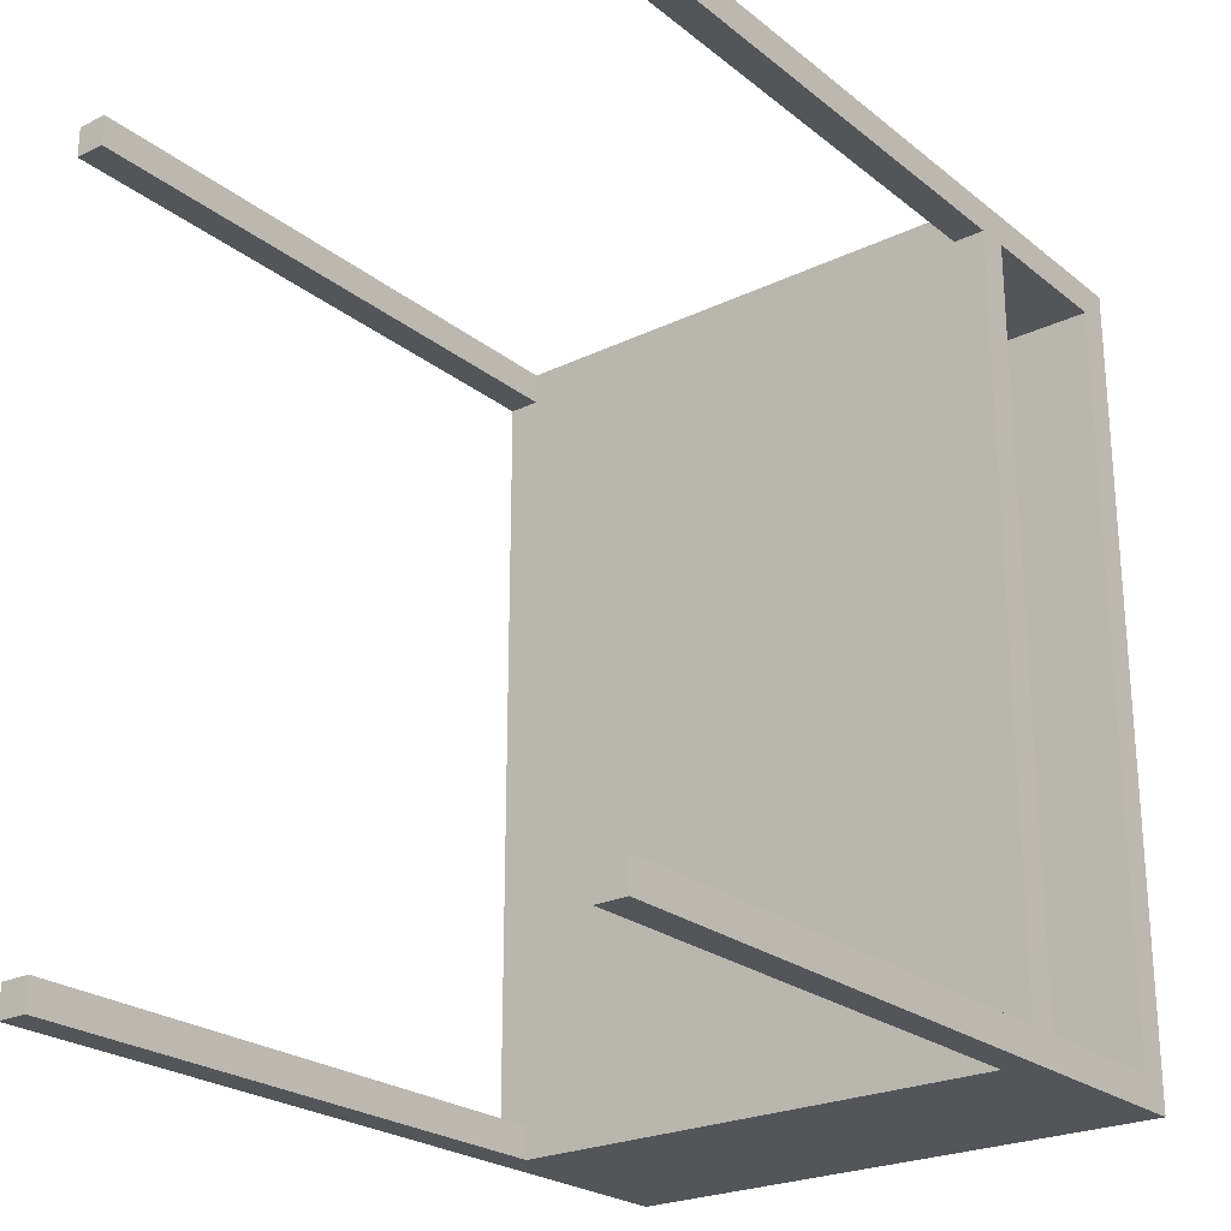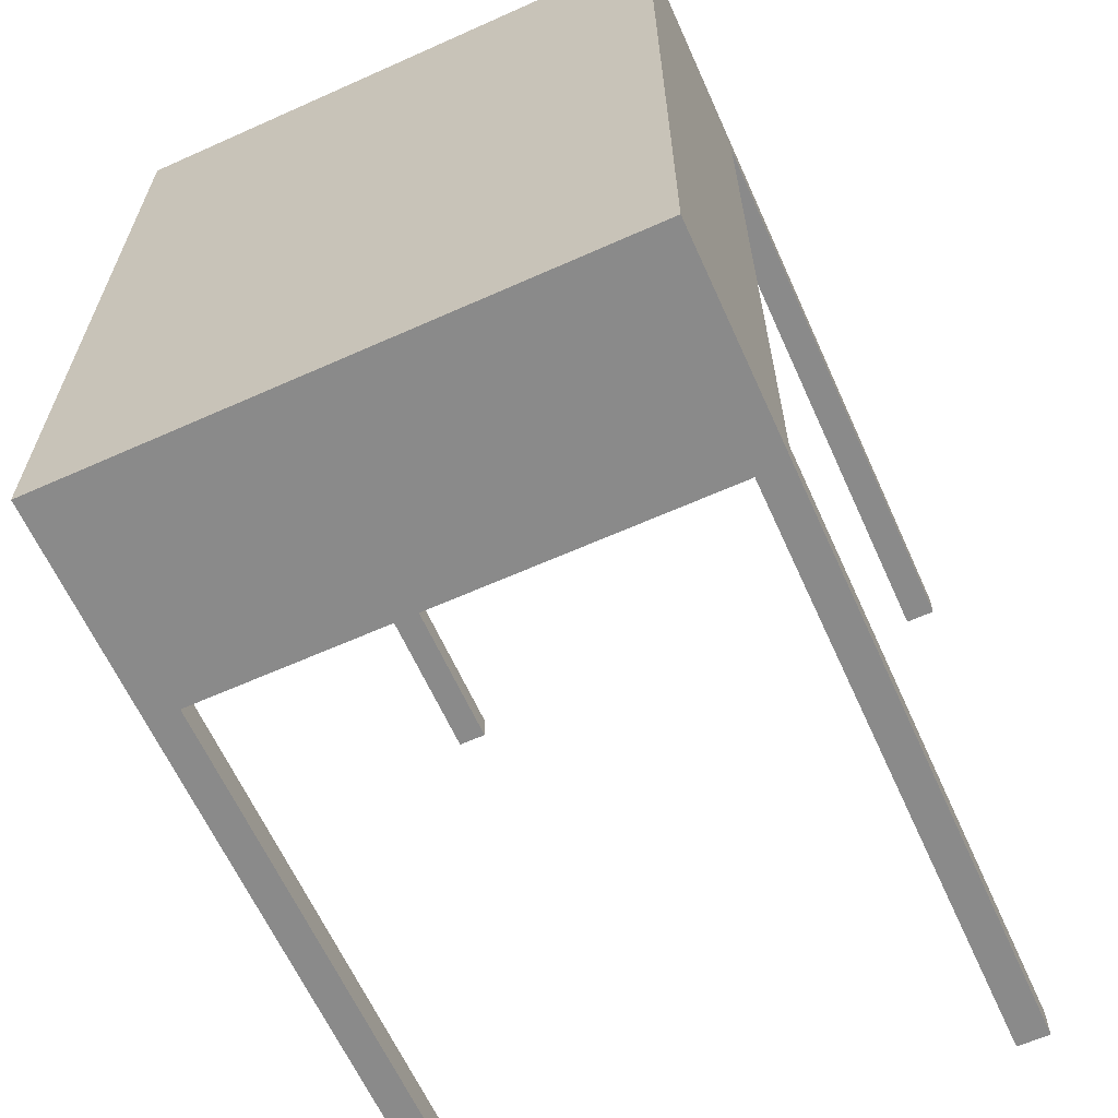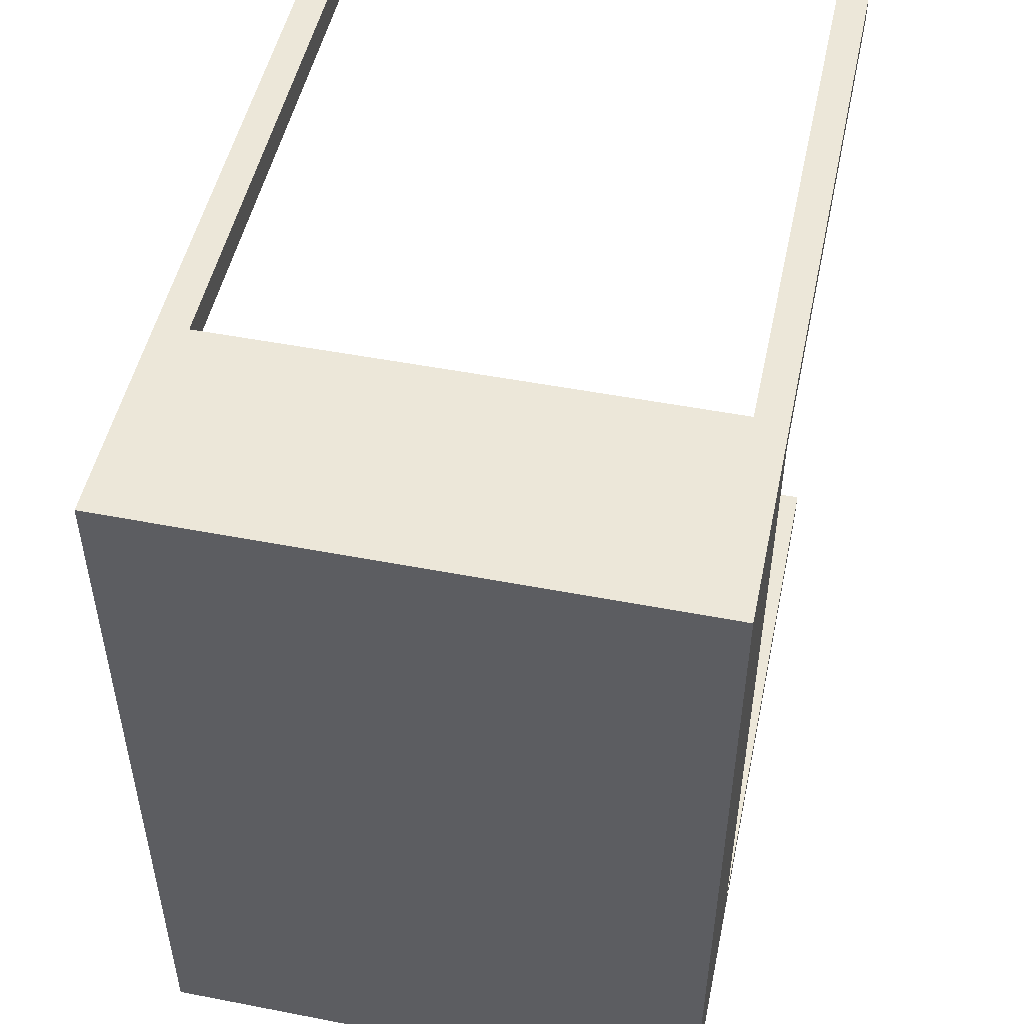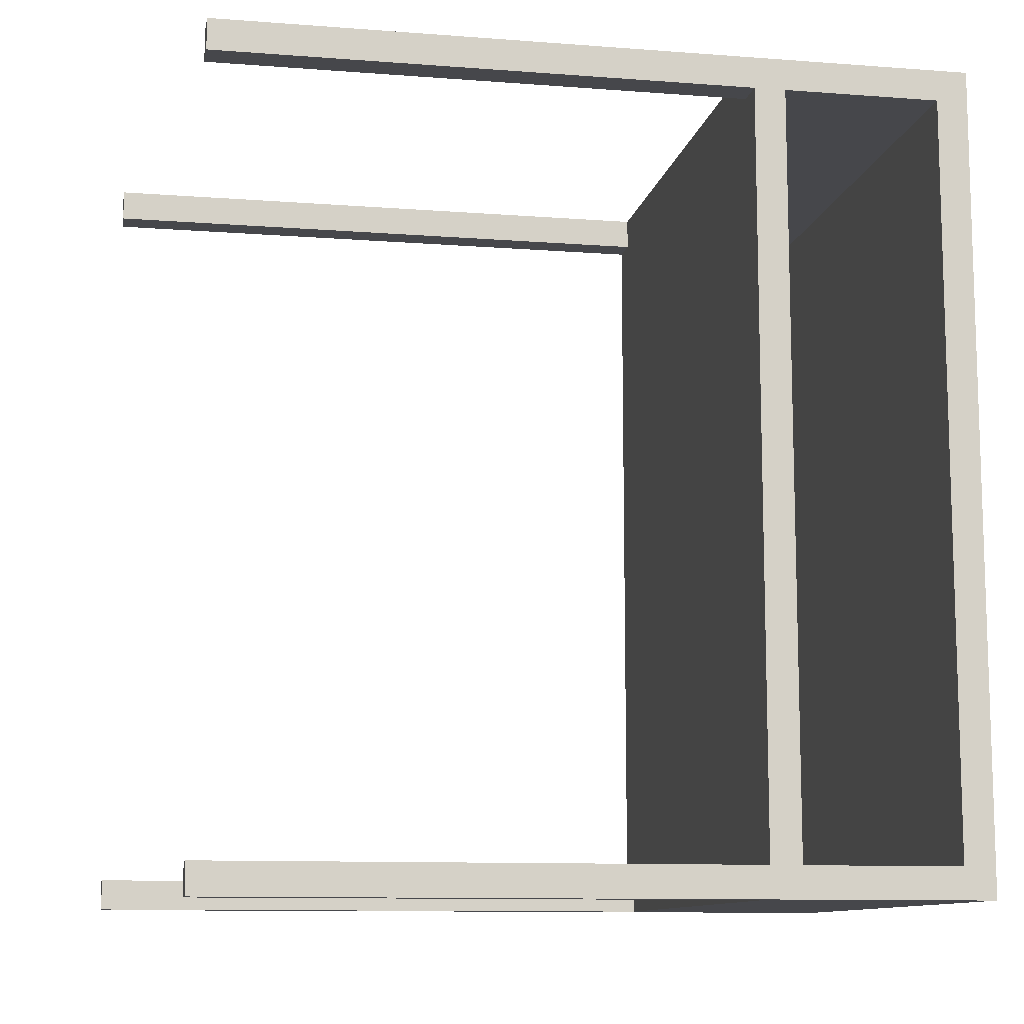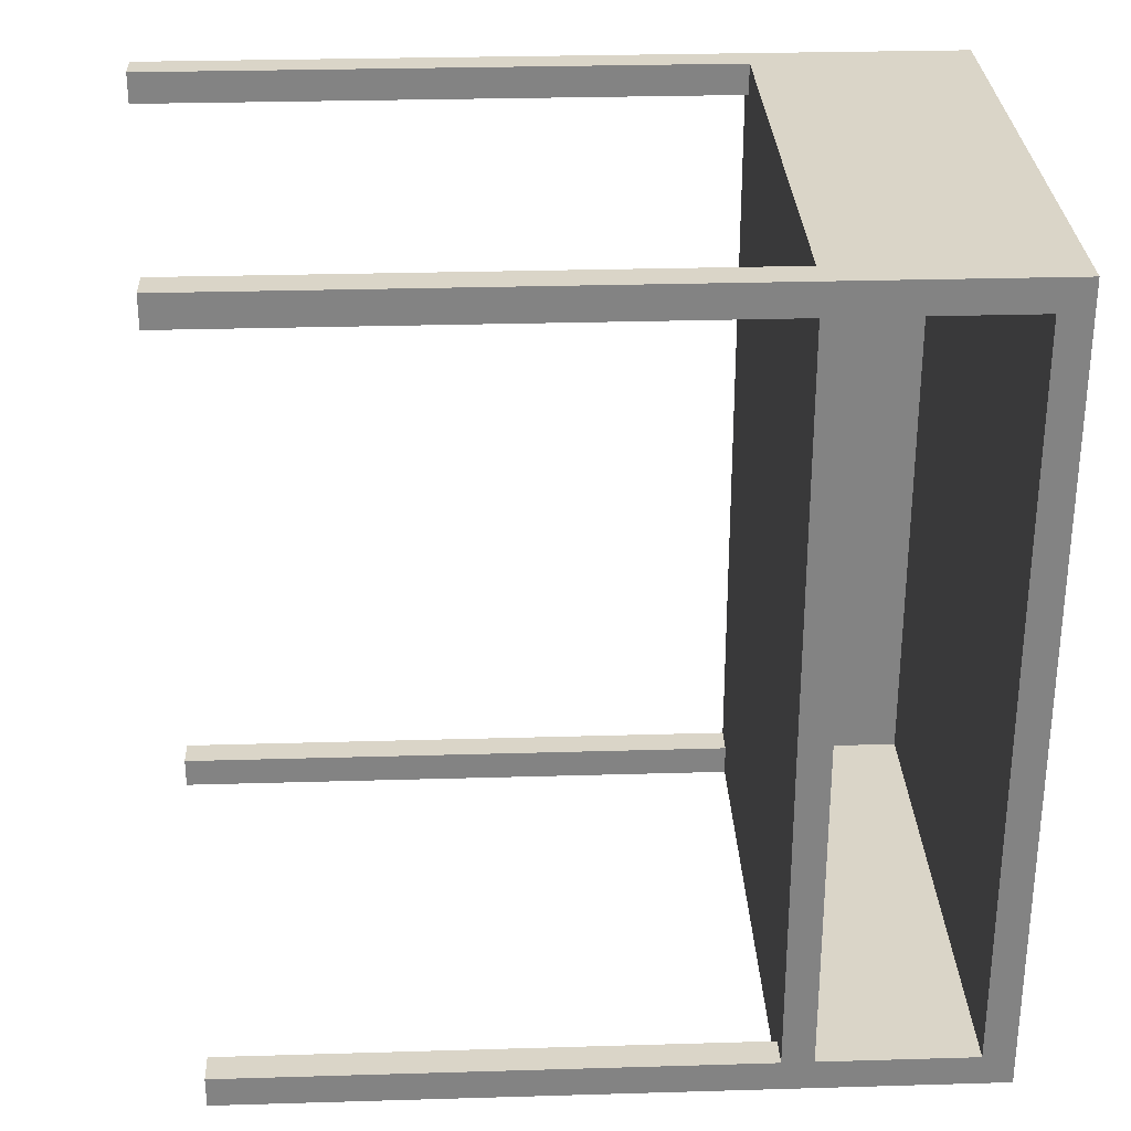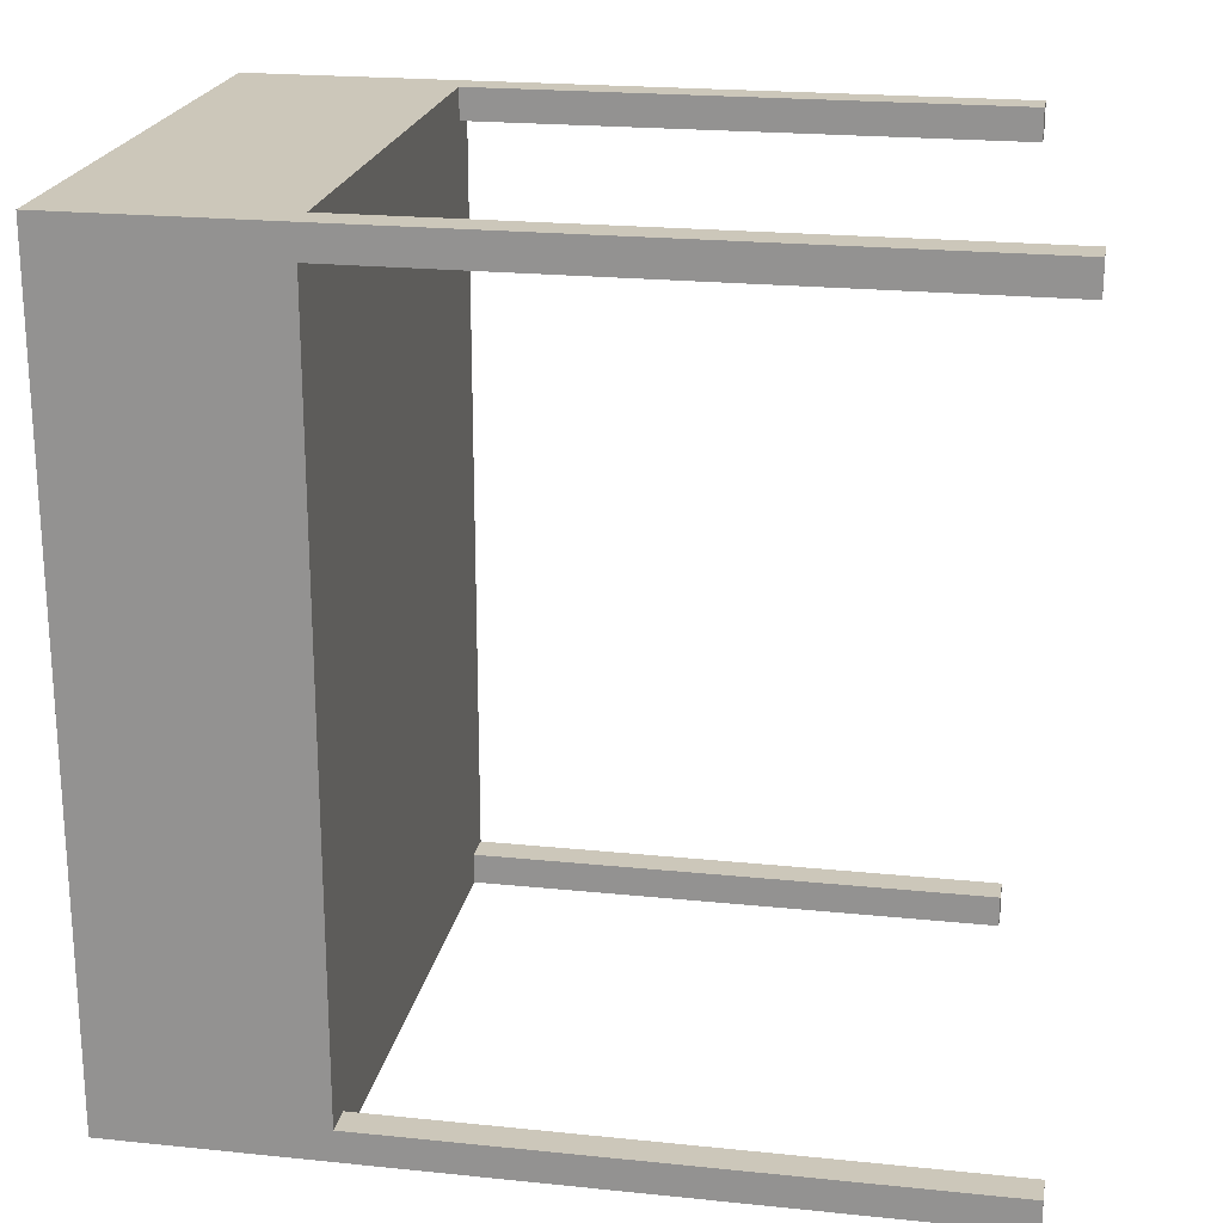
<metadata>
{"format":"obj","ext":"obj","renderer":"f3d","projection":"perspective","resolution":1024,"background":"white","views":[{"elev":-24.3,"azim":38.1,"up":"+Z"},{"elev":-63.4,"azim":-155.7,"up":"+Z"},{"elev":50.0,"azim":-168.0,"up":"+Z"},{"elev":-10.8,"azim":79.3,"up":"+Z"},{"elev":29.2,"azim":87.5,"up":"+Z"},{"elev":21.4,"azim":-79.7,"up":"+Z"}]}
</metadata>
<code>
o
v -1.1 0 1.4
v -1.1 0 1.3
v -1.1 0 -1.1
v -1.1 0 -1.2
v -1.1 1.9 1.3
v -1.1 1.9 -1.1
v -1.1 2.6 1.4
v -1.1 2.6 -1.2
v 0.6 0.2 1.4
v 0.6 0.2 1.3
v 0.6 0.2 -1.1
v 0.6 0.2 -1.2
v 0.6 1.9 1.4
v 0.6 1.9 1.3
v 0.6 1.9 -1.1
v 0.6 1.9 -1.2
v -1 0 1.4
v -1 0 1.3
v -1 0 -1.1
v -1 0 -1.2
v -1 1.9 1.4
v -1 1.9 1.3
v -1 1.9 -1.1
v -1 1.9 -1.2
v -1 2 1.3
v -1 2 -1.1
v -1 2.5 1.3
v -1 2.5 -1.1
v 0.7 0.2 1.4
v 0.7 0.2 1.3
v 0.7 0.2 -1.1
v 0.7 0.2 -1.2
v 0.7 1.9 1.3
v 0.7 1.9 -1.1
v 0.7 2 1.3
v 0.7 2 -1.1
v 0.7 2.5 1.3
v 0.7 2.5 -1.1
v 0.7 2.6 1.4
v 0.7 2.6 -1.2
v -1.1 0 1.4
v -1.1 2.6 1.4
v -1 0 1.4
v -1 1.9 1.4
v 0.6 0.2 1.4
v 0.6 1.9 1.4
v 0.7 0.2 1.4
v 0.7 2.6 1.4
v -1.1 0 -1.1
v -1.1 1.9 -1.1
v -1 0 -1.1
v -1 1.9 -1.1
v -1 2 -1.1
v -1 2.5 -1.1
v 0.6 0.2 -1.1
v 0.6 1.9 -1.1
v 0.7 0.2 -1.1
v 0.7 1.9 -1.1
v 0.7 2 -1.1
v 0.7 2.5 -1.1
v -1.1 0 1.3
v -1.1 1.9 1.3
v -1 0 1.3
v -1 1.9 1.3
v -1 2 1.3
v -1 2.5 1.3
v 0.6 0.2 1.3
v 0.6 1.9 1.3
v 0.7 0.2 1.3
v 0.7 1.9 1.3
v 0.7 2 1.3
v 0.7 2.5 1.3
v -1.1 0 -1.2
v -1.1 2.6 -1.2
v -1 0 -1.2
v -1 1.9 -1.2
v 0.6 0.2 -1.2
v 0.6 1.9 -1.2
v 0.7 0.2 -1.2
v 0.7 2.6 -1.2
v -1.1 0 1.4
v -1 0 1.4
v -1.1 0 1.3
v -1 0 1.3
v -1.1 0 -1.1
v -1 0 -1.1
v -1.1 0 -1.2
v -1 0 -1.2
v 0.6 0.2 1.4
v 0.7 0.2 1.4
v 0.6 0.2 1.3
v 0.7 0.2 1.3
v 0.6 0.2 -1.1
v 0.7 0.2 -1.1
v 0.6 0.2 -1.2
v 0.7 0.2 -1.2
v -1 1.9 1.4
v 0.6 1.9 1.4
v -1.1 1.9 1.3
v -1 1.9 1.3
v 0.6 1.9 1.3
v 0.7 1.9 1.3
v -1.1 1.9 -1.1
v -1 1.9 -1.1
v 0.6 1.9 -1.1
v 0.7 1.9 -1.1
v -1 1.9 -1.2
v 0.6 1.9 -1.2
v -1 2.5 1.3
v 0.7 2.5 1.3
v -1 2.5 -1.1
v 0.7 2.5 -1.1
v -1 2 1.3
v 0.7 2 1.3
v -1 2 -1.1
v 0.7 2 -1.1
v -1.1 2.6 1.4
v 0.7 2.6 1.4
v -1.1 2.6 -1.2
v 0.7 2.6 -1.2
f 5 2 1
f 6 4 3
f 7 5 1
f 7 6 5
f 8 4 6
f 8 6 7
f 13 10 9
f 14 10 13
f 15 12 11
f 16 12 15
f 17 18 21
f 21 18 22
f 19 20 23
f 23 20 24
f 25 26 27
f 27 26 28
f 29 30 33
f 31 32 34
f 29 33 35
f 33 34 35
f 34 32 36
f 35 34 36
f 29 35 37
f 36 32 38
f 29 37 39
f 37 38 39
f 38 32 40
f 39 38 40
f 43 42 41
f 44 42 43
f 46 42 44
f 47 46 45
f 48 42 46
f 48 46 47
f 51 50 49
f 52 50 51
f 57 56 55
f 58 56 57
f 59 54 53
f 60 54 59
f 61 62 63
f 63 62 64
f 67 68 69
f 69 68 70
f 65 66 71
f 71 66 72
f 73 74 75
f 75 74 76
f 76 74 78
f 77 78 79
f 78 74 80
f 79 78 80
f 83 82 81
f 84 82 83
f 87 86 85
f 88 86 87
f 91 90 89
f 92 90 91
f 95 94 93
f 96 94 95
f 100 98 97
f 101 98 100
f 103 100 99
f 103 102 101
f 103 101 100
f 104 102 103
f 105 102 104
f 106 102 105
f 107 105 104
f 108 105 107
f 111 110 109
f 112 110 111
f 113 114 115
f 115 114 116
f 117 118 119
f 119 118 120

</code>
